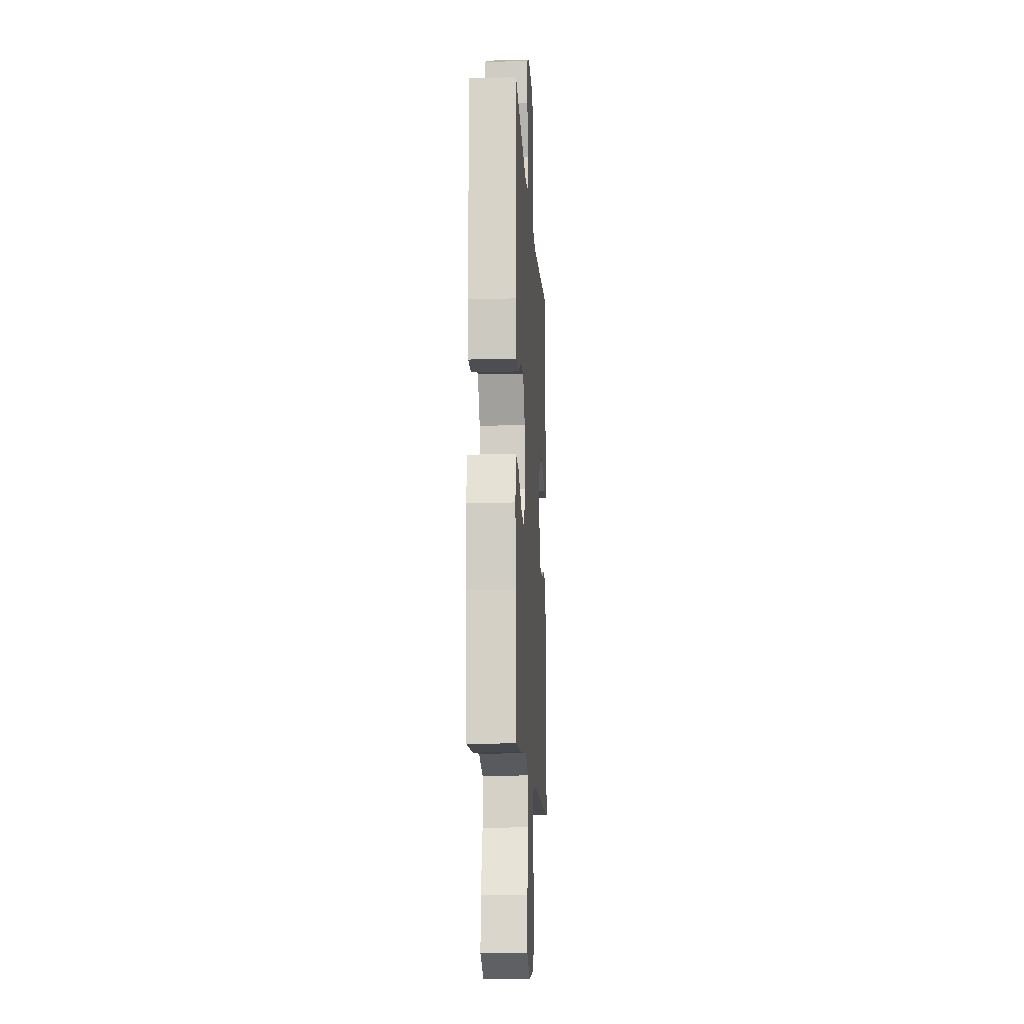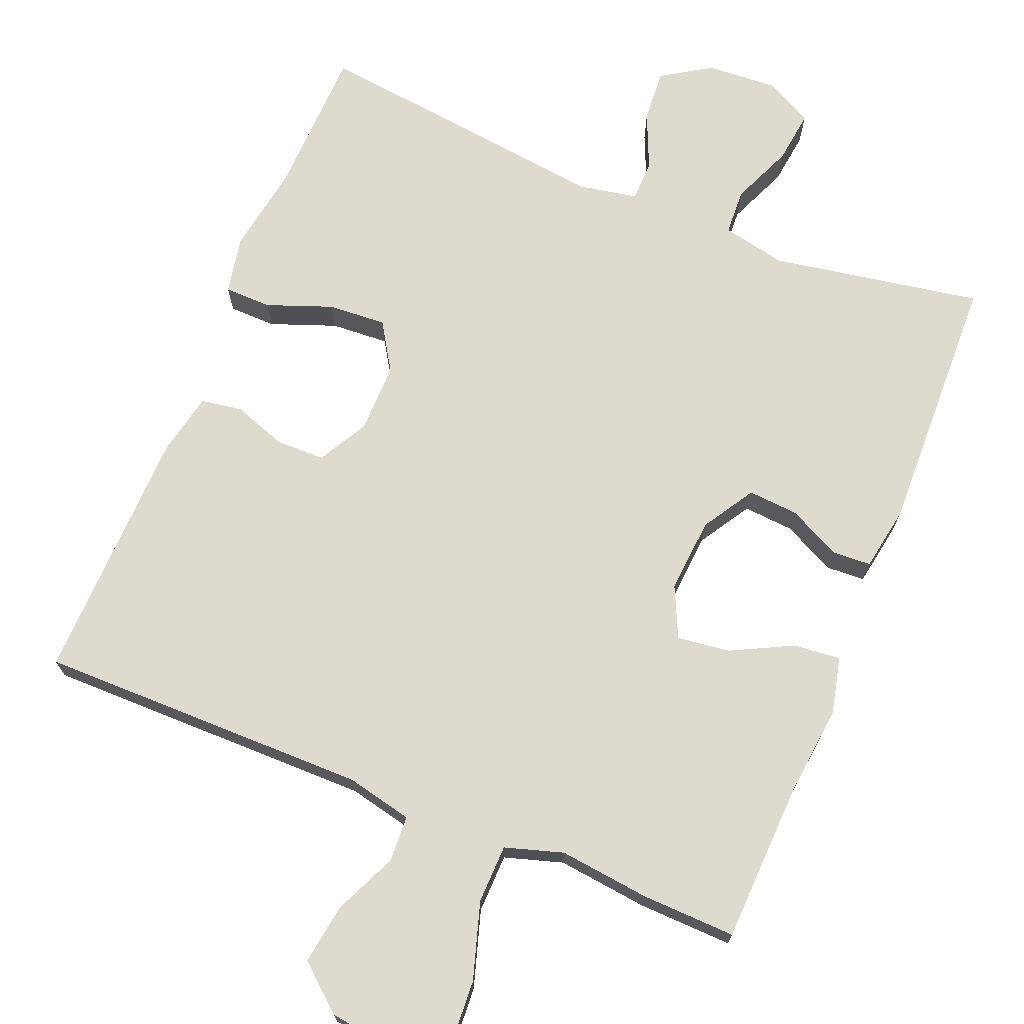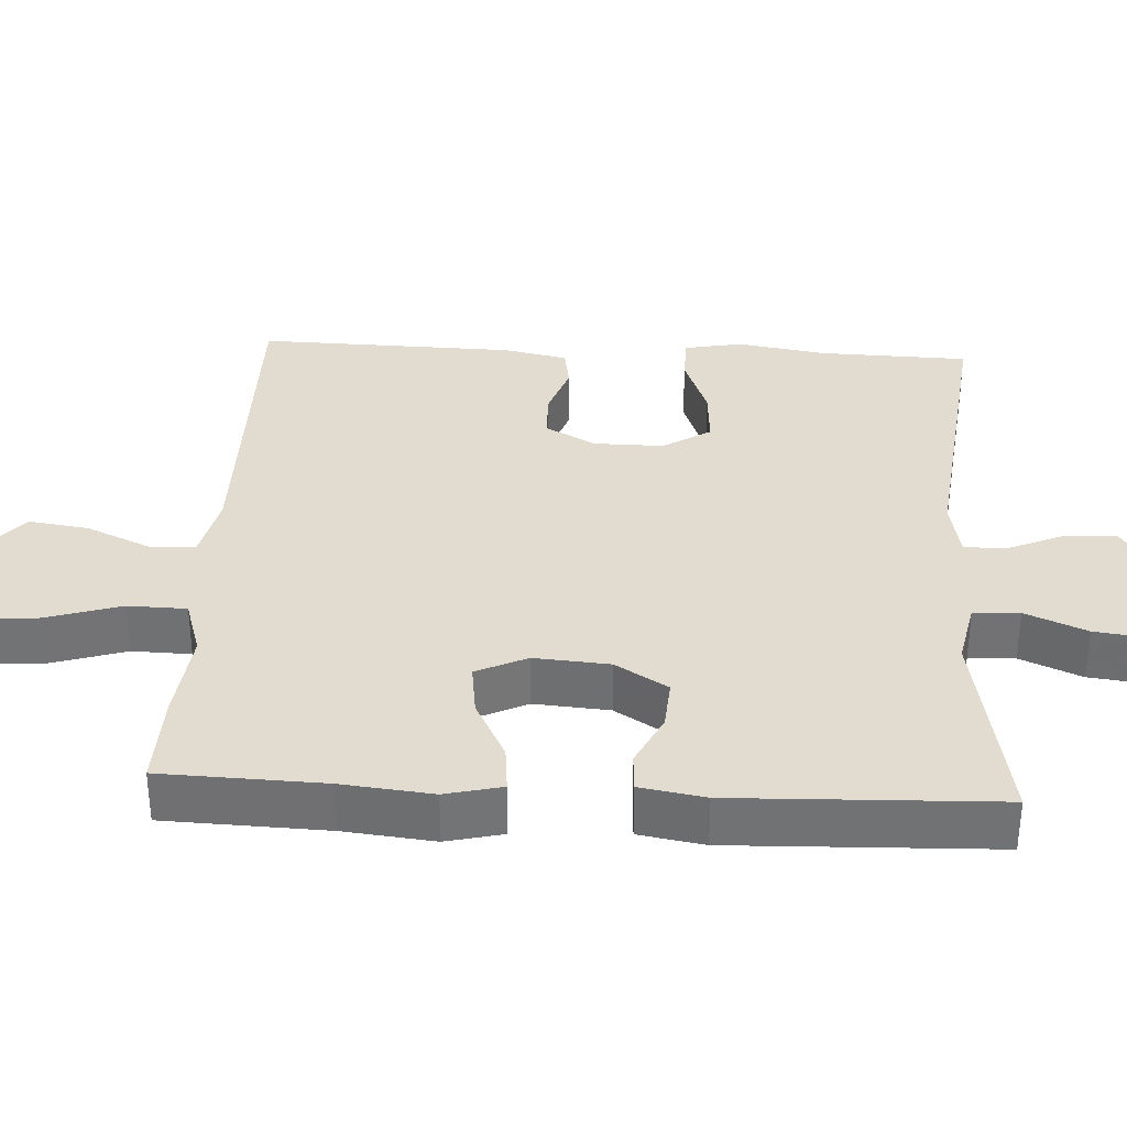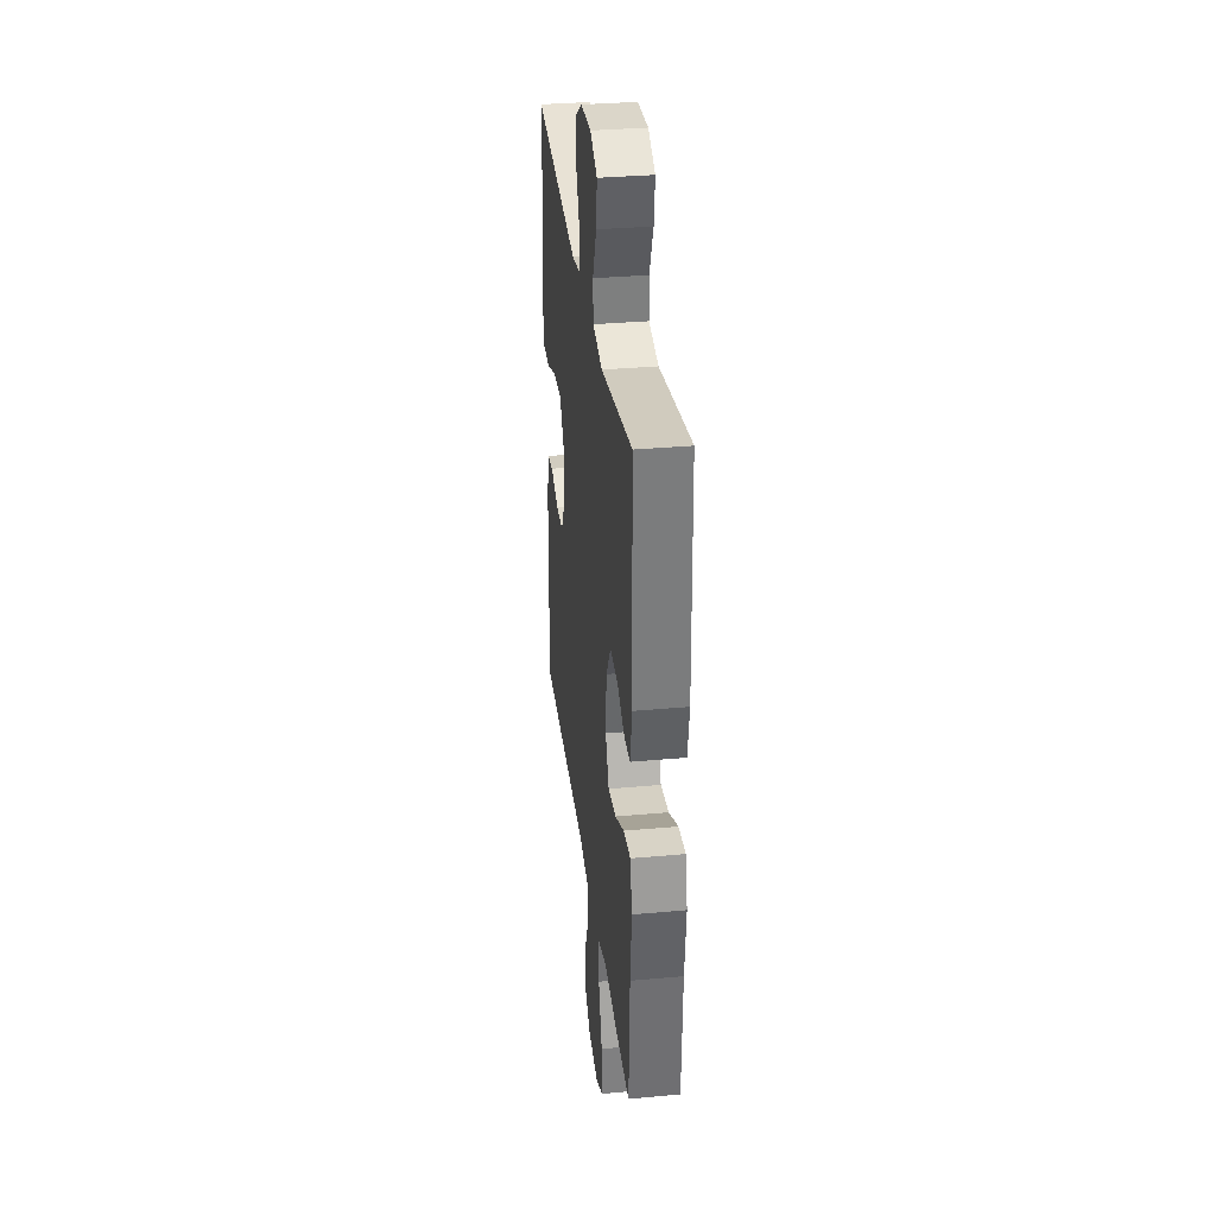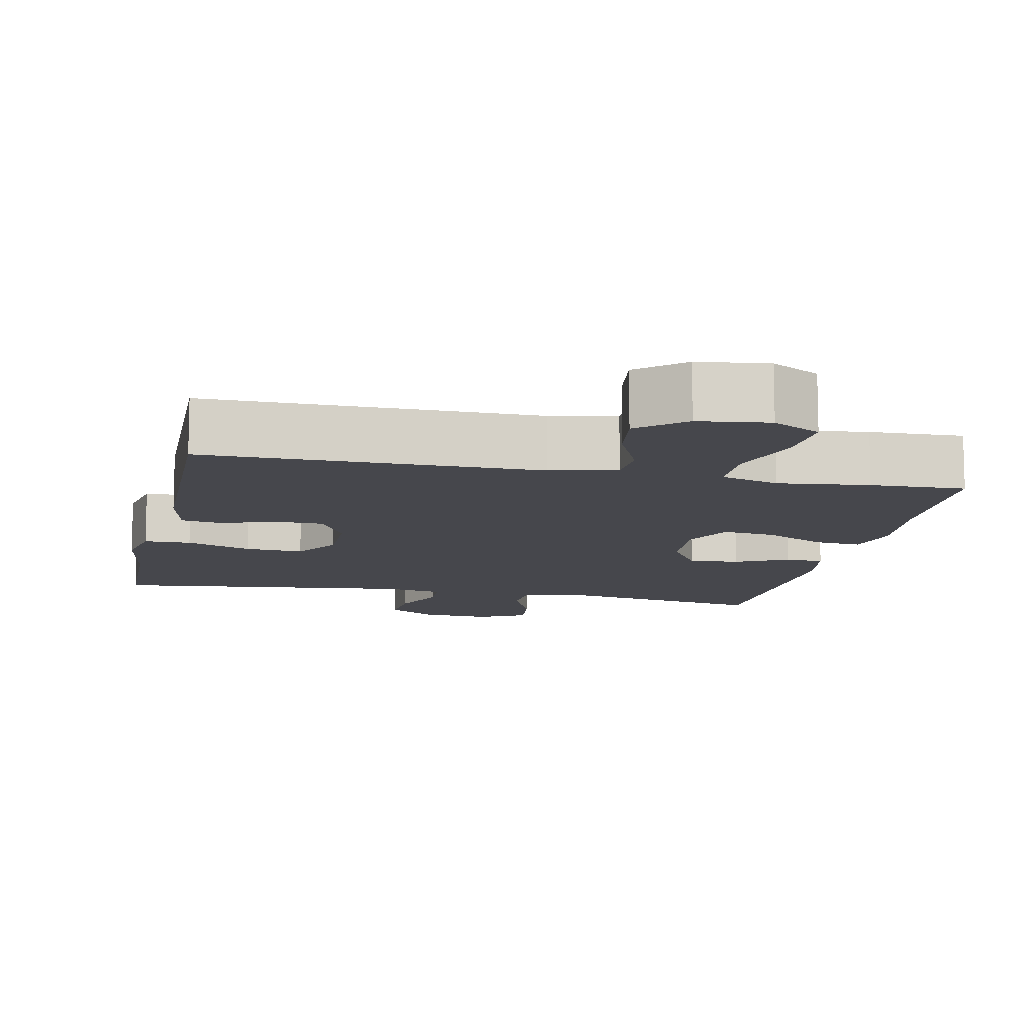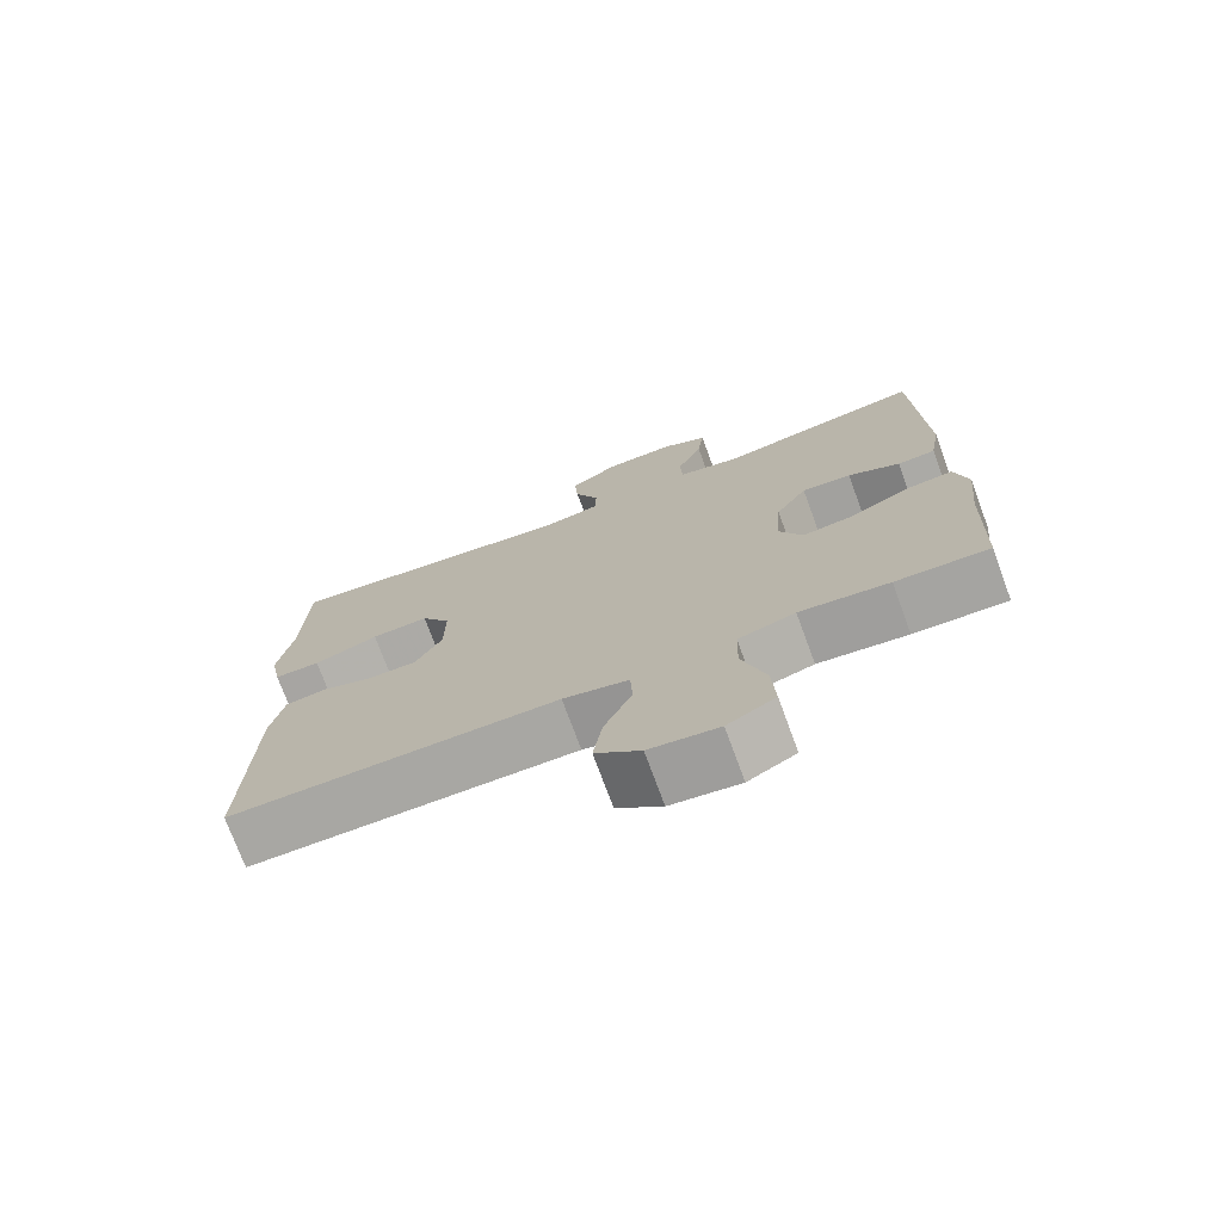
<metadata>
{"format":"obj","ext":"obj","renderer":"f3d","projection":"perspective","resolution":1024,"background":"white","views":[{"elev":-13.7,"azim":-86.7,"up":"+Z"},{"elev":71.1,"azim":-157.8,"up":"+Y"},{"elev":34.3,"azim":-87.0,"up":"+Y"},{"elev":33.6,"azim":-97.1,"up":"+Z"},{"elev":-11.0,"azim":168.0,"up":"+Y"},{"elev":-74.3,"azim":-159.8,"up":"+Z"}]}
</metadata>
<code>
v 0.5 0.07 -0.5
v 0.054 0.07 -0.498
v -0.035 0.07 -0.518
v -0.038 0.07 -0.58
v 0 0.07 -0.665
v 0.012 0.07 -0.746
v -0.049 0.07 -0.798
v -0.143 0.07 -0.81
v -0.208 0.07 -0.774
v -0.203 0.07 -0.688
v -0.171 0.07 -0.585
v -0.173 0.07 -0.506
v -0.251 0.07 -0.482
v -0.373 0.07 -0.496
v -0.5 0.07 -0.5
v -0.508 0.07 -0.283
v -0.521 0.07 -0.161
v -0.503 0.07 -0.085
v -0.44 0.07 -0.091
v -0.357 0.07 -0.133
v -0.286 0.07 -0.142
v -0.254 0.07 -0.074
v -0.262 0.07 0.027
v -0.305 0.07 0.097
v -0.373 0.07 0.092
v -0.444 0.07 0.057
v -0.496 0.07 0.06
v -0.511 0.07 0.147
v -0.5 0.07 0.5
v -0.217 0.07 0.45
v -0.131 0.07 0.468
v -0.128 0.07 0.53
v -0.163 0.07 0.612
v -0.172 0.07 0.683
v -0.108 0.07 0.716
v -0.013 0.07 0.71
v 0.053 0.07 0.668
v 0.048 0.07 0.598
v 0.015 0.07 0.522
v 0.016 0.07 0.467
v 0.095 0.07 0.452
v 0.5 0.07 0.5
v 0.506 0.07 0.301
v 0.526 0.07 0.181
v 0.511 0.07 0.103
v 0.448 0.07 0.102
v 0.36 0.07 0.135
v 0.282 0.07 0.14
v 0.242 0.07 0.076
v 0.243 0.07 -0.018
v 0.28 0.07 -0.085
v 0.345 0.07 -0.086
v 0.418 0.07 -0.061
v 0.473 0.07 -0.07
v 0.491 0.07 -0.156
v 0.5 0 -0.5
v 0.054 0 -0.498
v -0.035 0 -0.518
v -0.038 0 -0.58
v 0 0 -0.665
v 0.012 0 -0.746
v -0.049 0 -0.798
v -0.143 0 -0.81
v -0.208 0 -0.774
v -0.203 0 -0.688
v -0.171 0 -0.585
v -0.173 0 -0.506
v -0.251 0 -0.482
v -0.373 0 -0.496
v -0.5 0 -0.5
v -0.508 0 -0.283
v -0.521 0 -0.161
v -0.503 0 -0.085
v -0.44 0 -0.091
v -0.357 0 -0.133
v -0.286 0 -0.142
v -0.254 0 -0.074
v -0.262 0 0.027
v -0.305 0 0.097
v -0.373 0 0.092
v -0.444 0 0.057
v -0.496 0 0.06
v -0.511 0 0.147
v -0.5 0 0.5
v -0.217 0 0.45
v -0.131 0 0.468
v -0.128 0 0.53
v -0.163 0 0.612
v -0.172 0 0.683
v -0.108 0 0.716
v -0.013 0 0.71
v 0.053 0 0.668
v 0.048 0 0.598
v 0.015 0 0.522
v 0.016 0 0.467
v 0.095 0 0.452
v 0.5 0 0.5
v 0.506 0 0.301
v 0.526 0 0.181
v 0.511 0 0.103
v 0.448 0 0.102
v 0.36 0 0.135
v 0.282 0 0.14
v 0.242 0 0.076
v 0.243 0 -0.018
v 0.28 0 -0.085
v 0.345 0 -0.086
v 0.418 0 -0.061
v 0.473 0 -0.07
v 0.491 0 -0.156
f 52 53 54 55
f 51 52 55 1
f 50 51 1 2
f 49 50 2 3
f 44 45 46 47
f 43 44 47 48
f 41 42 43 48
f 40 41 48 49
f 36 37 38 39
f 36 39 40
f 35 36 40
f 32 33 34 35
f 31 32 35 40
f 30 31 40 49
f 25 26 27 28
f 24 25 28 29
f 23 24 29 30
f 17 18 19 20
f 16 17 20 21
f 13 14 15 16
f 12 13 16 21
f 8 9 10 11
f 8 11 12
f 7 8 12
f 4 5 6 7
f 3 4 7 12
f 22 23 30 49
f 21 22 49
f 3 12 21 49
f 110 109 108 107
f 56 110 107 106
f 57 56 106 105
f 58 57 105 104
f 102 101 100 99
f 103 102 99 98
f 103 98 97 96
f 104 103 96 95
f 94 93 92 91
f 95 94 91
f 95 91 90
f 90 89 88 87
f 95 90 87 86
f 104 95 86 85
f 83 82 81 80
f 84 83 80 79
f 85 84 79 78
f 75 74 73 72
f 76 75 72 71
f 71 70 69 68
f 76 71 68 67
f 66 65 64 63
f 67 66 63
f 67 63 62
f 62 61 60 59
f 67 62 59 58
f 104 85 78 77
f 104 77 76
f 104 76 67 58
f 1 56 57 2
f 2 57 58 3
f 3 58 59 4
f 4 59 60 5
f 5 60 61 6
f 6 61 62 7
f 7 62 63 8
f 8 63 64 9
f 9 64 65 10
f 10 65 66 11
f 11 66 67 12
f 12 67 68 13
f 13 68 69 14
f 14 69 70 15
f 15 70 71 16
f 16 71 72 17
f 17 72 73 18
f 18 73 74 19
f 19 74 75 20
f 20 75 76 21
f 21 76 77 22
f 22 77 78 23
f 23 78 79 24
f 24 79 80 25
f 25 80 81 26
f 26 81 82 27
f 27 82 83 28
f 28 83 84 29
f 29 84 85 30
f 30 85 86 31
f 31 86 87 32
f 32 87 88 33
f 33 88 89 34
f 34 89 90 35
f 35 90 91 36
f 36 91 92 37
f 37 92 93 38
f 38 93 94 39
f 39 94 95 40
f 40 95 96 41
f 41 96 97 42
f 42 97 98 43
f 43 98 99 44
f 44 99 100 45
f 45 100 101 46
f 46 101 102 47
f 47 102 103 48
f 48 103 104 49
f 49 104 105 50
f 50 105 106 51
f 51 106 107 52
f 52 107 108 53
f 53 108 109 54
f 54 109 110 55
f 55 110 56 1

</code>
